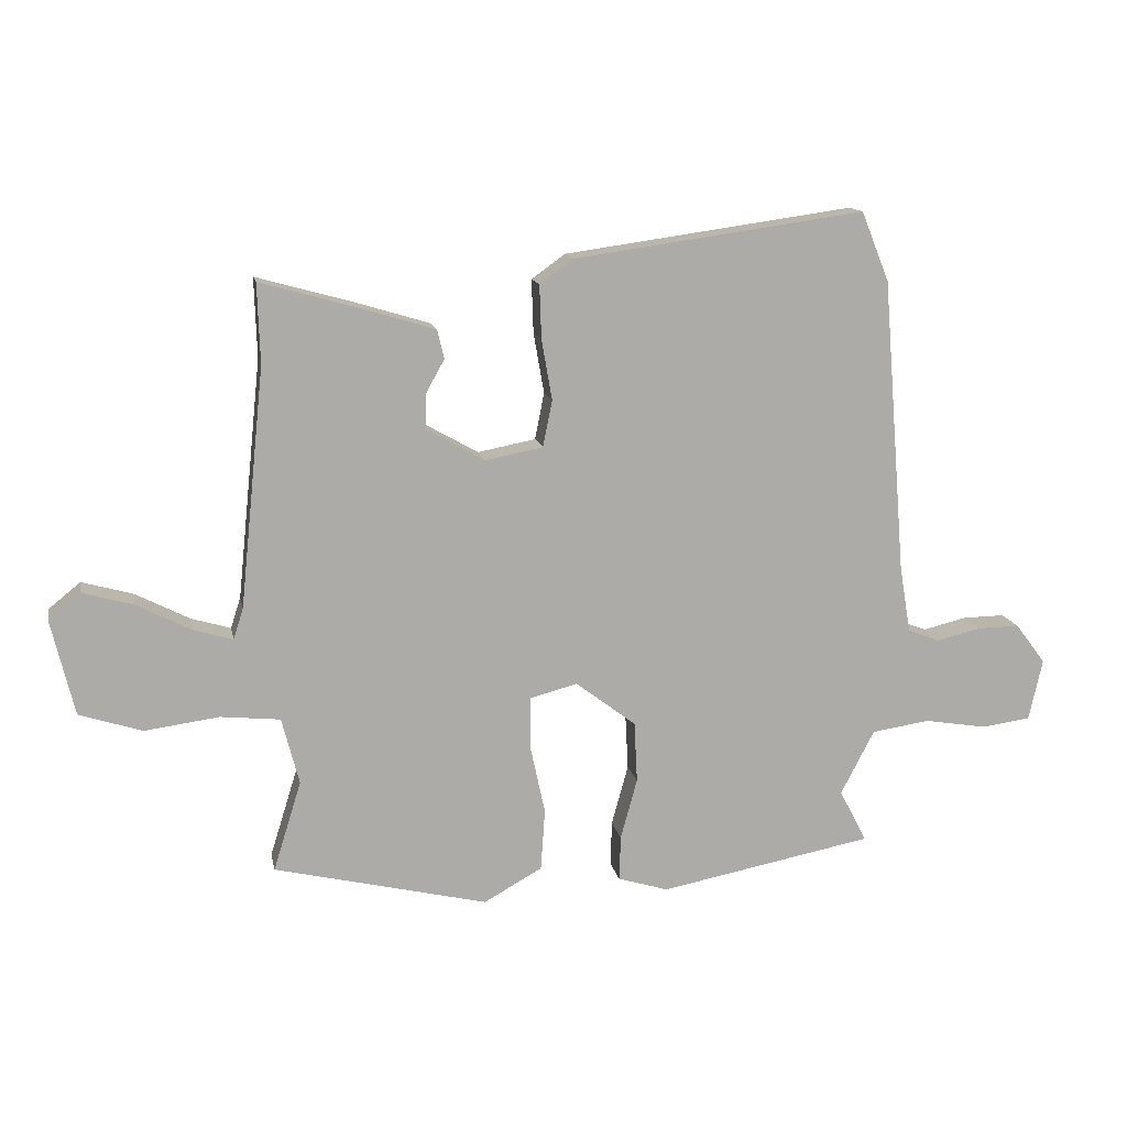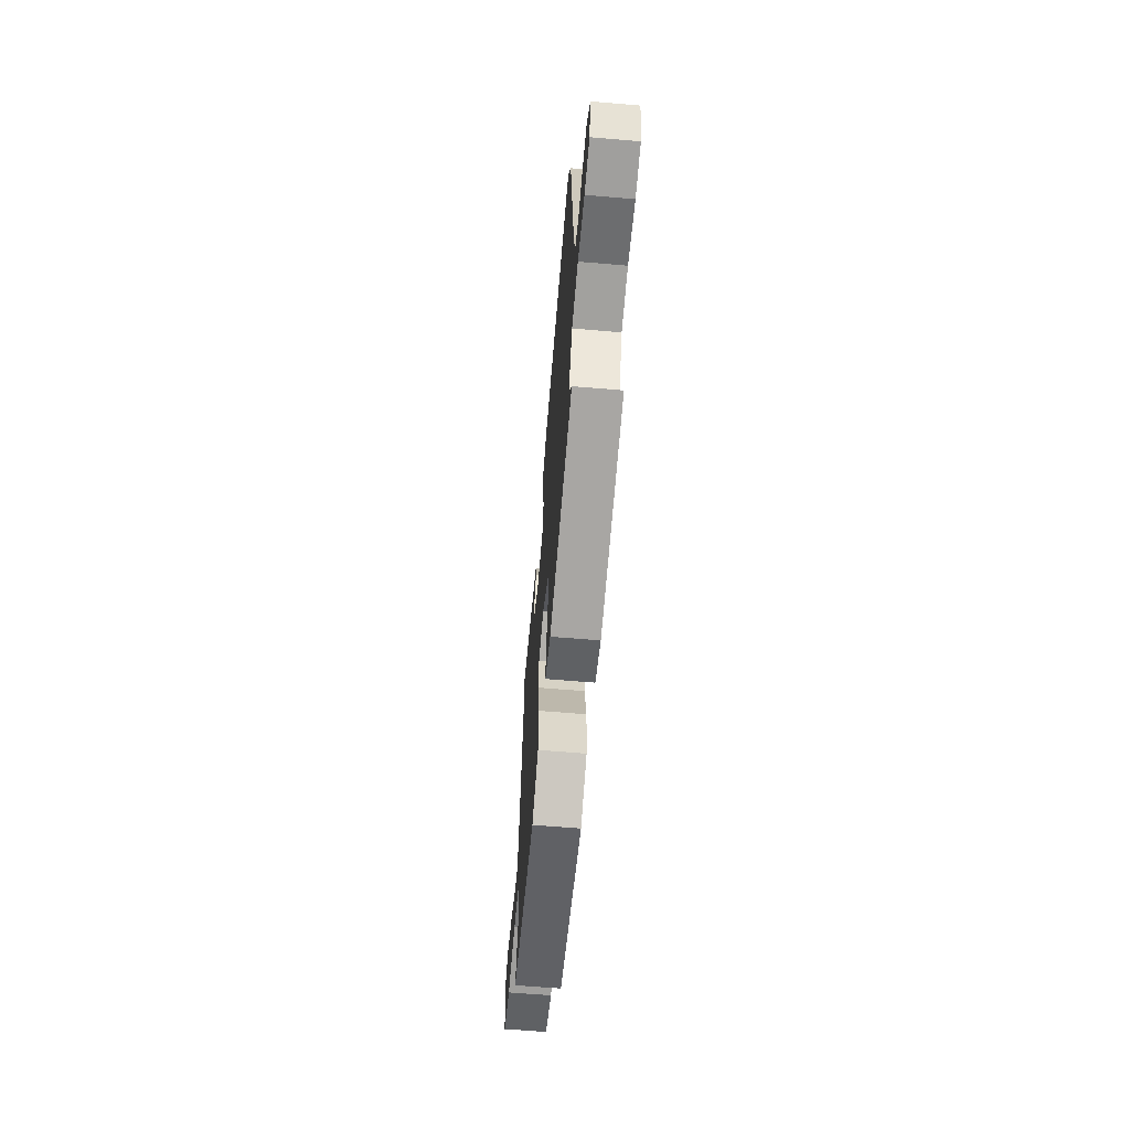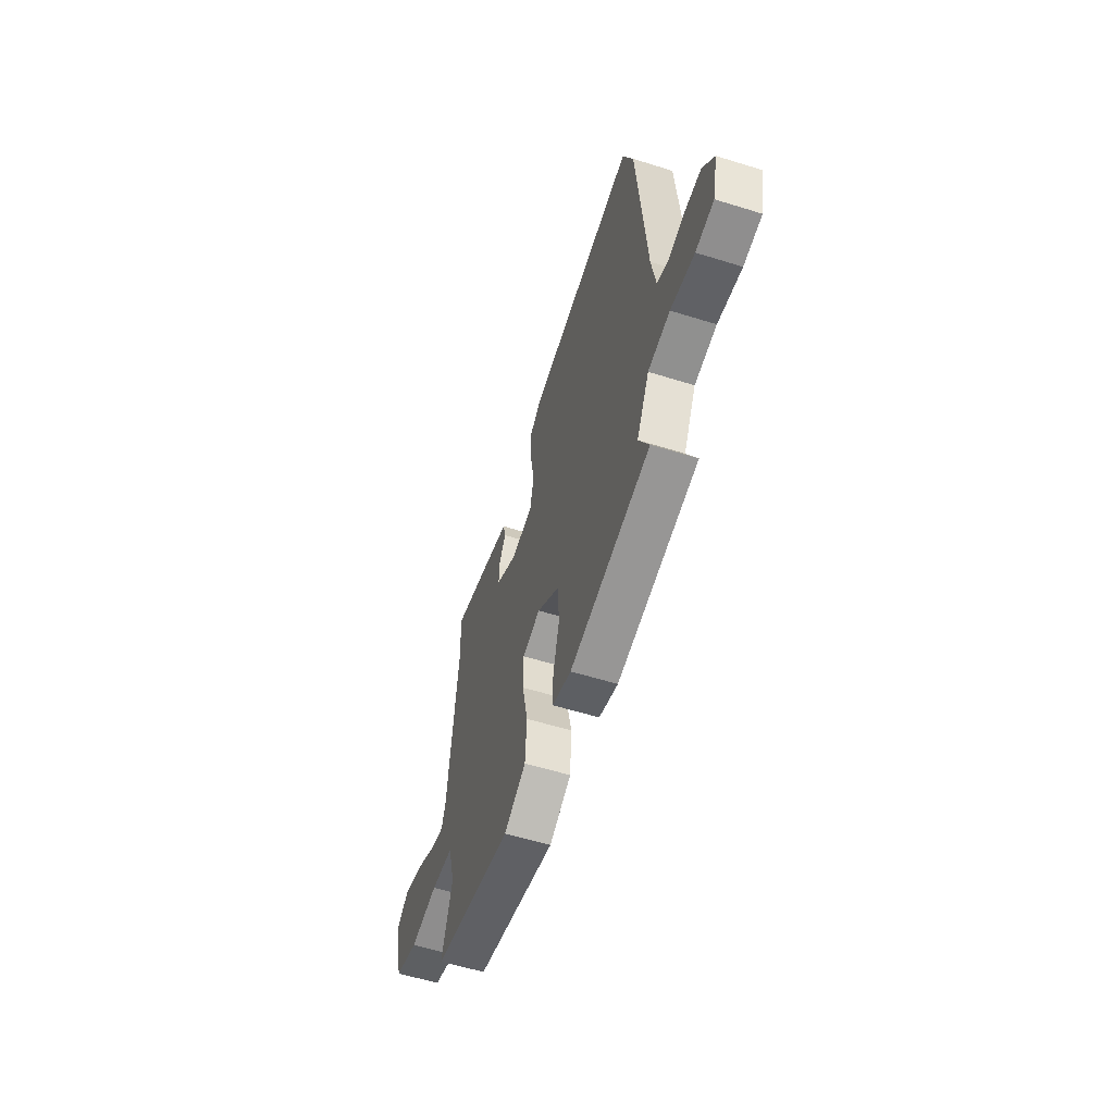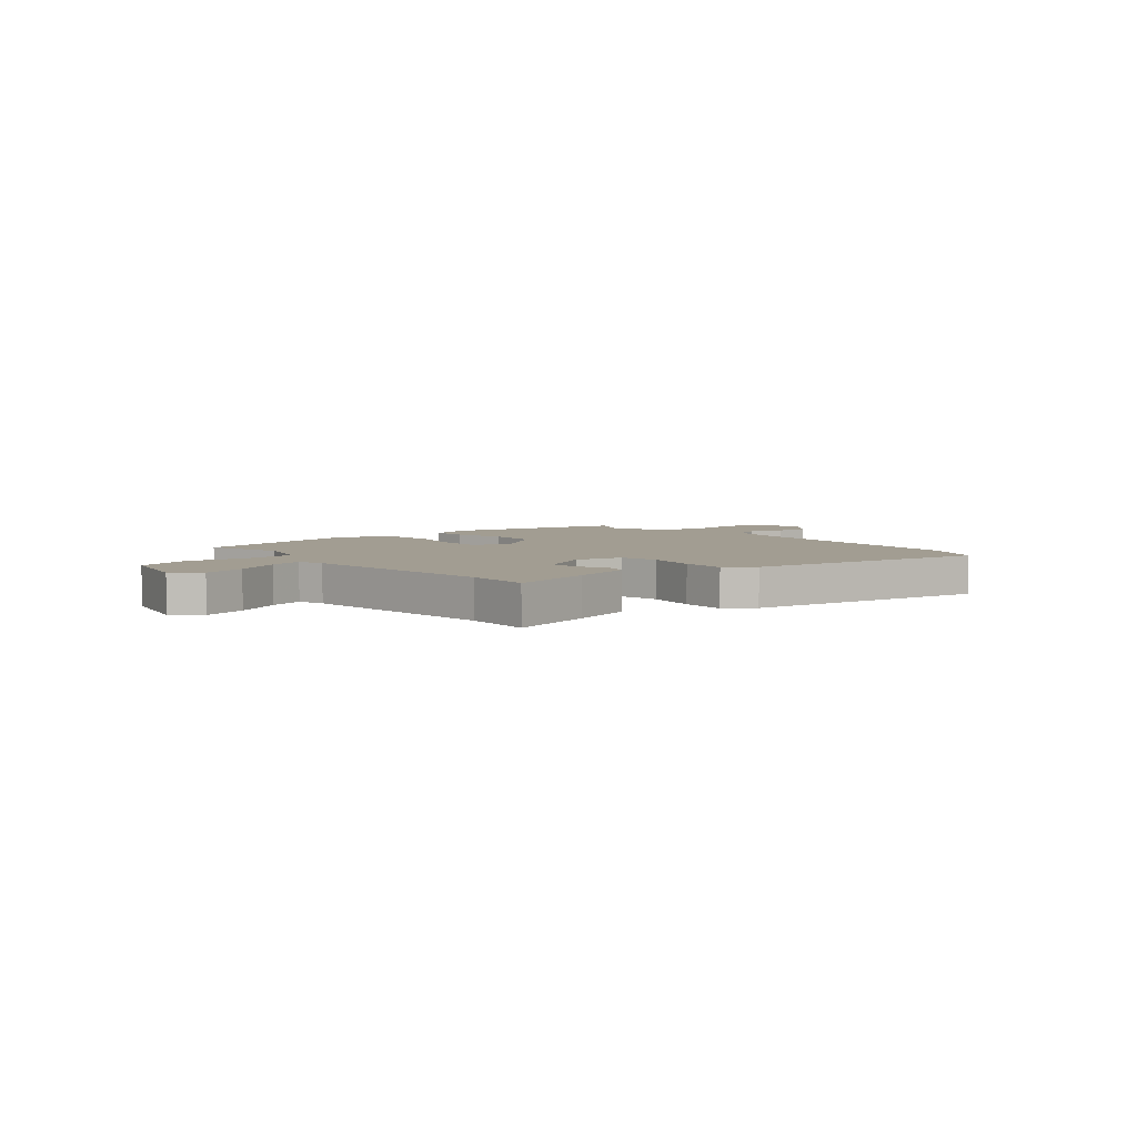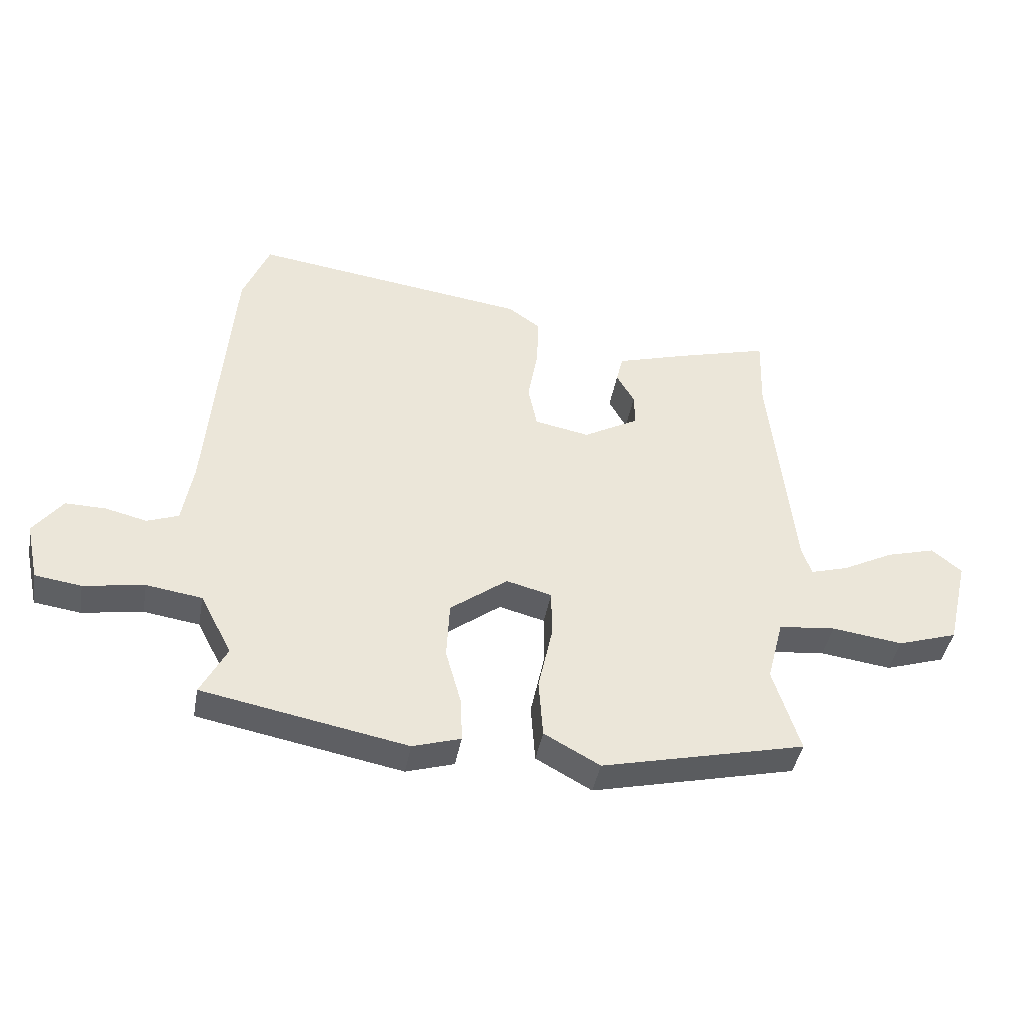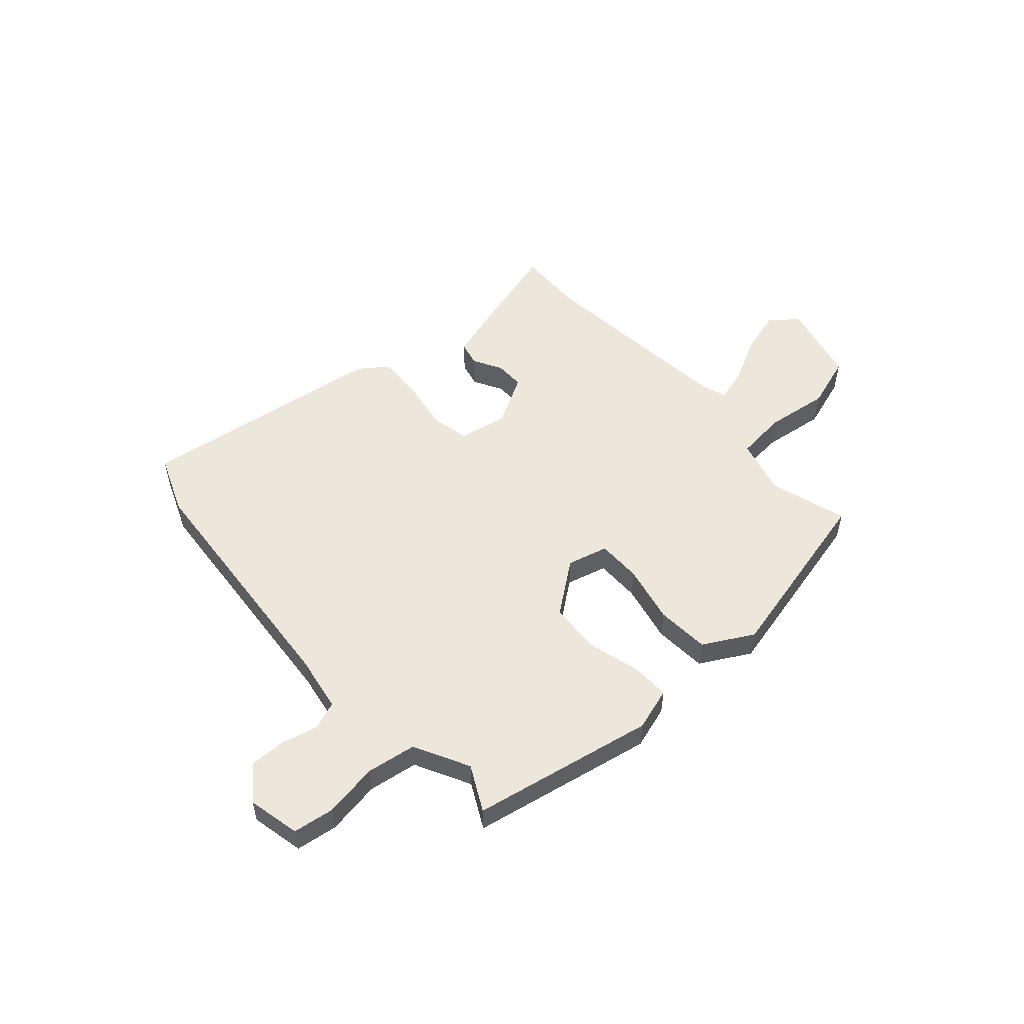
<metadata>
{"format":"obj","ext":"obj","renderer":"f3d","projection":"perspective","resolution":1024,"background":"white","views":[{"elev":13.6,"azim":-11.0,"up":"+Z"},{"elev":-63.4,"azim":85.1,"up":"+Z"},{"elev":-57.2,"azim":72.0,"up":"+Z"},{"elev":4.9,"azim":-39.5,"up":"+Y"},{"elev":-42.4,"azim":169.9,"up":"+Z"},{"elev":53.3,"azim":138.3,"up":"+Y"}]}
</metadata>
<code>
v 0.462 0.07 0.594
v 0.507 0.07 0.482
v 0.546 0.07 0.006
v 0.564 0.07 -0.101
v 0.617 0.07 -0.121
v 0.687 0.07 -0.104
v 0.755 0.07 -0.103
v 0.804 0.07 -0.168
v 0.782 0.07 -0.267
v 0.704 0.07 -0.278
v 0.602 0.07 -0.261
v 0.508 0.07 -0.275
v 0.454 0.07 -0.379
v 0.498 0.07 -0.464
v 0.153 0.07 -0.53
v 0.072 0.07 -0.505
v 0.074 0.07 -0.432
v 0.101 0.07 -0.334
v 0.096 0.07 -0.236
v -0.001 0.07 -0.162
v -0.078 0.07 -0.182
v -0.078 0.07 -0.266
v -0.054 0.07 -0.377
v -0.061 0.07 -0.477
v -0.155 0.07 -0.529
v -0.499 0.07 -0.447
v -0.454 0.07 -0.302
v -0.482 0.07 -0.194
v -0.578 0.07 -0.184
v -0.698 0.07 -0.2
v -0.799 0.07 -0.167
v -0.836 0.07 -0.012
v -0.785 0.07 0.029
v -0.703 0.07 0.006
v -0.616 0.07 -0.039
v -0.552 0.07 -0.058
v -0.536 0.07 -0.008
v -0.496 0.07 0.377
v -0.5 0.07 0.504
v -0.342 0.07 0.46
v -0.223 0.07 0.424
v -0.212 0.07 0.377
v -0.242 0.07 0.323
v -0.243 0.07 0.267
v -0.149 0.07 0.214
v -0.056 0.07 0.232
v -0.041 0.07 0.307
v -0.058 0.07 0.404
v -0.061 0.07 0.49
v -0.007 0.07 0.529
v 0.462 0 0.594
v 0.507 0 0.482
v 0.546 0 0.006
v 0.564 0 -0.101
v 0.617 0 -0.121
v 0.687 0 -0.104
v 0.755 0 -0.103
v 0.804 0 -0.168
v 0.782 0 -0.267
v 0.704 0 -0.278
v 0.602 0 -0.261
v 0.508 0 -0.275
v 0.454 0 -0.379
v 0.498 0 -0.464
v 0.153 0 -0.53
v 0.072 0 -0.505
v 0.074 0 -0.432
v 0.101 0 -0.334
v 0.096 0 -0.236
v -0.001 0 -0.162
v -0.078 0 -0.182
v -0.078 0 -0.266
v -0.054 0 -0.377
v -0.061 0 -0.477
v -0.155 0 -0.529
v -0.499 0 -0.447
v -0.454 0 -0.302
v -0.482 0 -0.194
v -0.578 0 -0.184
v -0.698 0 -0.2
v -0.799 0 -0.167
v -0.836 0 -0.012
v -0.785 0 0.029
v -0.703 0 0.006
v -0.616 0 -0.039
v -0.552 0 -0.058
v -0.536 0 -0.008
v -0.496 0 0.377
v -0.5 0 0.504
v -0.342 0 0.46
v -0.223 0 0.424
v -0.212 0 0.377
v -0.242 0 0.323
v -0.243 0 0.267
v -0.149 0 0.214
v -0.056 0 0.232
v -0.041 0 0.307
v -0.058 0 0.404
v -0.061 0 0.49
v -0.007 0 0.529
f 1 2 3
f 50 1 3
f 49 50 3
f 48 49 3
f 47 48 3
f 46 47 3 4
f 45 46 4
f 41 42 43
f 40 41 43
f 39 40 43
f 38 39 43
f 37 38 43 44
f 36 37 44 45
f 33 34 35
f 32 33 35
f 31 32 35
f 30 31 35
f 29 30 35
f 28 29 35 36
f 25 26 27
f 24 25 27
f 23 24 27
f 22 23 27
f 21 22 27 28
f 28 36 45
f 21 28 45
f 20 21 45
f 16 17 18
f 15 16 18
f 14 15 18
f 13 14 18
f 12 13 18 19
f 20 45 4
f 19 20 4
f 12 19 4
f 11 12 4
f 9 10 11
f 8 9 11
f 7 8 11
f 6 7 11
f 5 6 11
f 4 5 11
f 53 52 51
f 53 51 100
f 53 100 99
f 53 99 98
f 53 98 97
f 54 53 97 96
f 54 96 95
f 93 92 91
f 93 91 90
f 93 90 89
f 93 89 88
f 94 93 88 87
f 95 94 87 86
f 85 84 83
f 85 83 82
f 85 82 81
f 85 81 80
f 85 80 79
f 86 85 79 78
f 77 76 75
f 77 75 74
f 77 74 73
f 77 73 72
f 78 77 72 71
f 95 86 78
f 95 78 71
f 95 71 70
f 68 67 66
f 68 66 65
f 68 65 64
f 68 64 63
f 69 68 63 62
f 54 95 70
f 54 70 69
f 54 69 62
f 54 62 61
f 61 60 59
f 61 59 58
f 61 58 57
f 61 57 56
f 61 56 55
f 61 55 54
f 1 51 52 2
f 2 52 53 3
f 3 53 54 4
f 4 54 55 5
f 5 55 56 6
f 6 56 57 7
f 7 57 58 8
f 8 58 59 9
f 9 59 60 10
f 10 60 61 11
f 11 61 62 12
f 12 62 63 13
f 13 63 64 14
f 14 64 65 15
f 15 65 66 16
f 16 66 67 17
f 17 67 68 18
f 18 68 69 19
f 19 69 70 20
f 20 70 71 21
f 21 71 72 22
f 22 72 73 23
f 23 73 74 24
f 24 74 75 25
f 25 75 76 26
f 26 76 77 27
f 27 77 78 28
f 28 78 79 29
f 29 79 80 30
f 30 80 81 31
f 31 81 82 32
f 32 82 83 33
f 33 83 84 34
f 34 84 85 35
f 35 85 86 36
f 36 86 87 37
f 37 87 88 38
f 38 88 89 39
f 39 89 90 40
f 40 90 91 41
f 41 91 92 42
f 42 92 93 43
f 43 93 94 44
f 44 94 95 45
f 45 95 96 46
f 46 96 97 47
f 47 97 98 48
f 48 98 99 49
f 49 99 100 50
f 50 100 51 1

</code>
